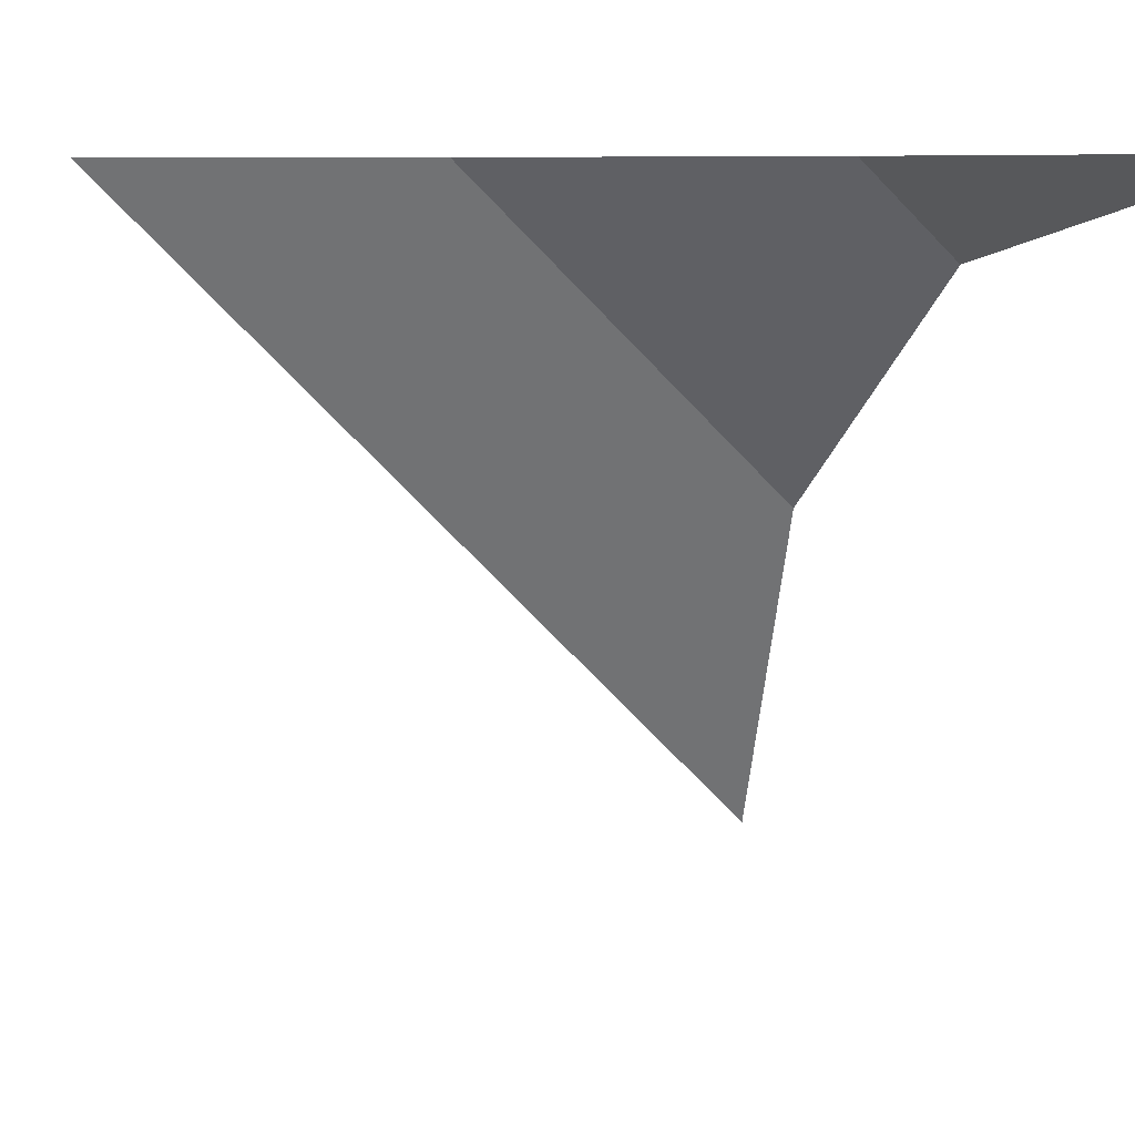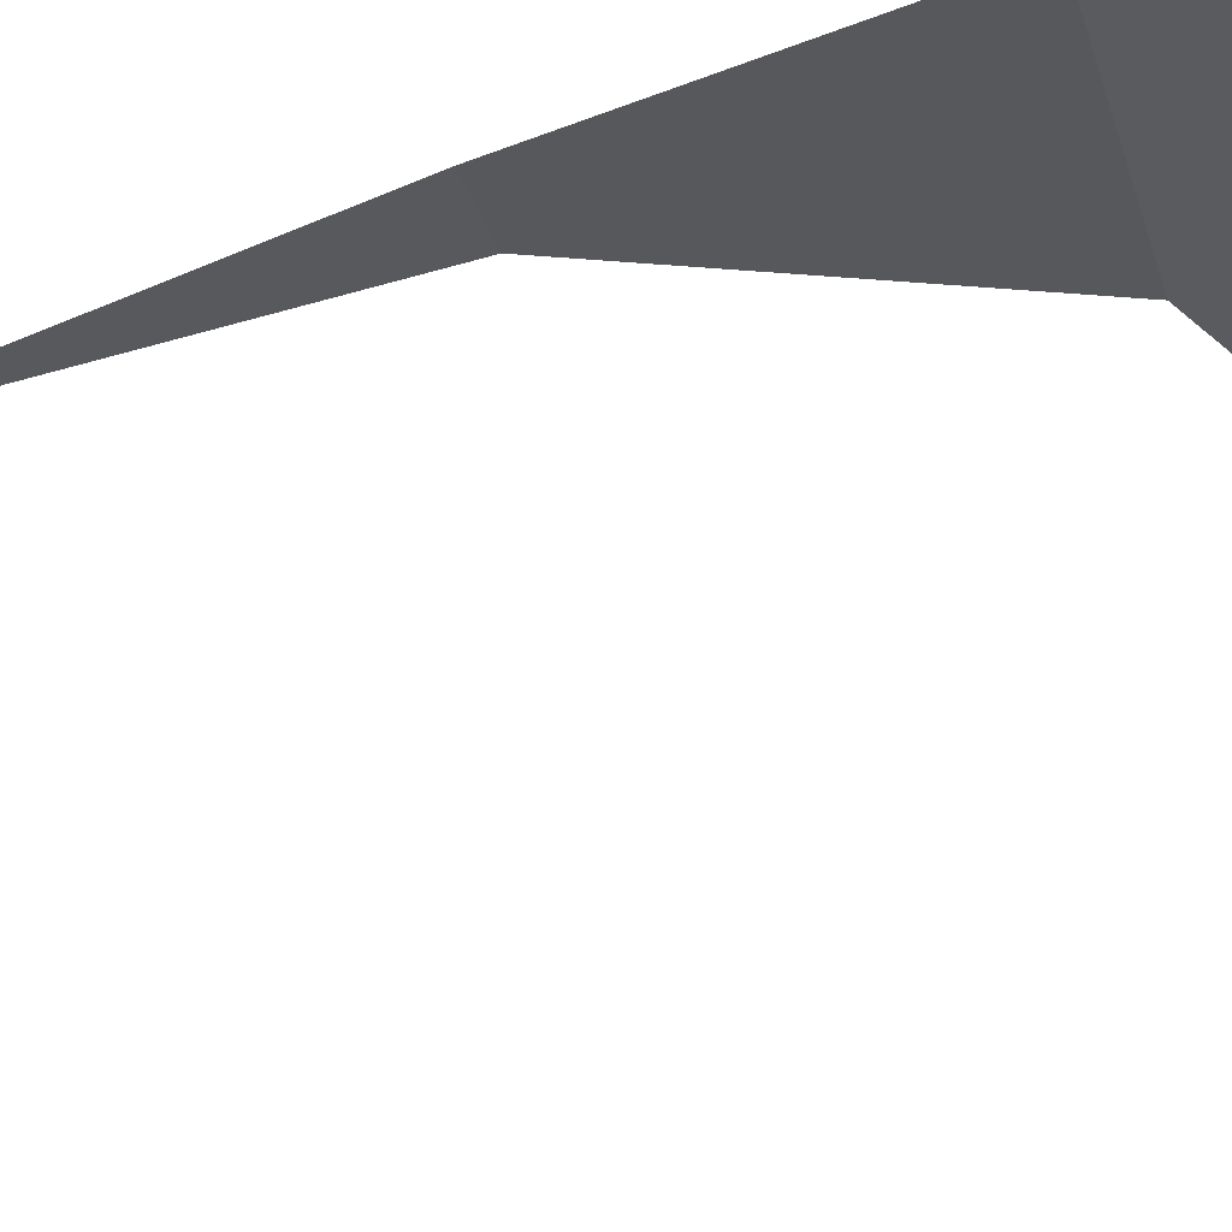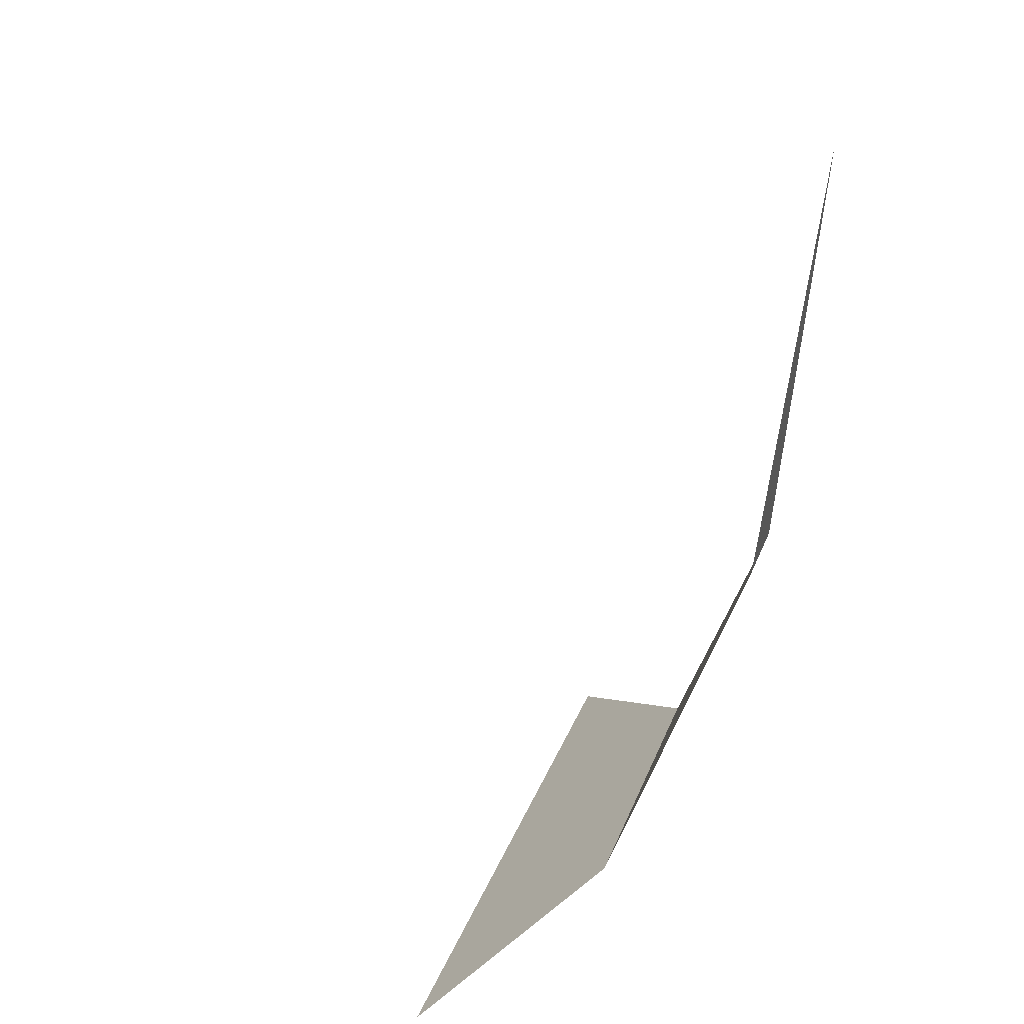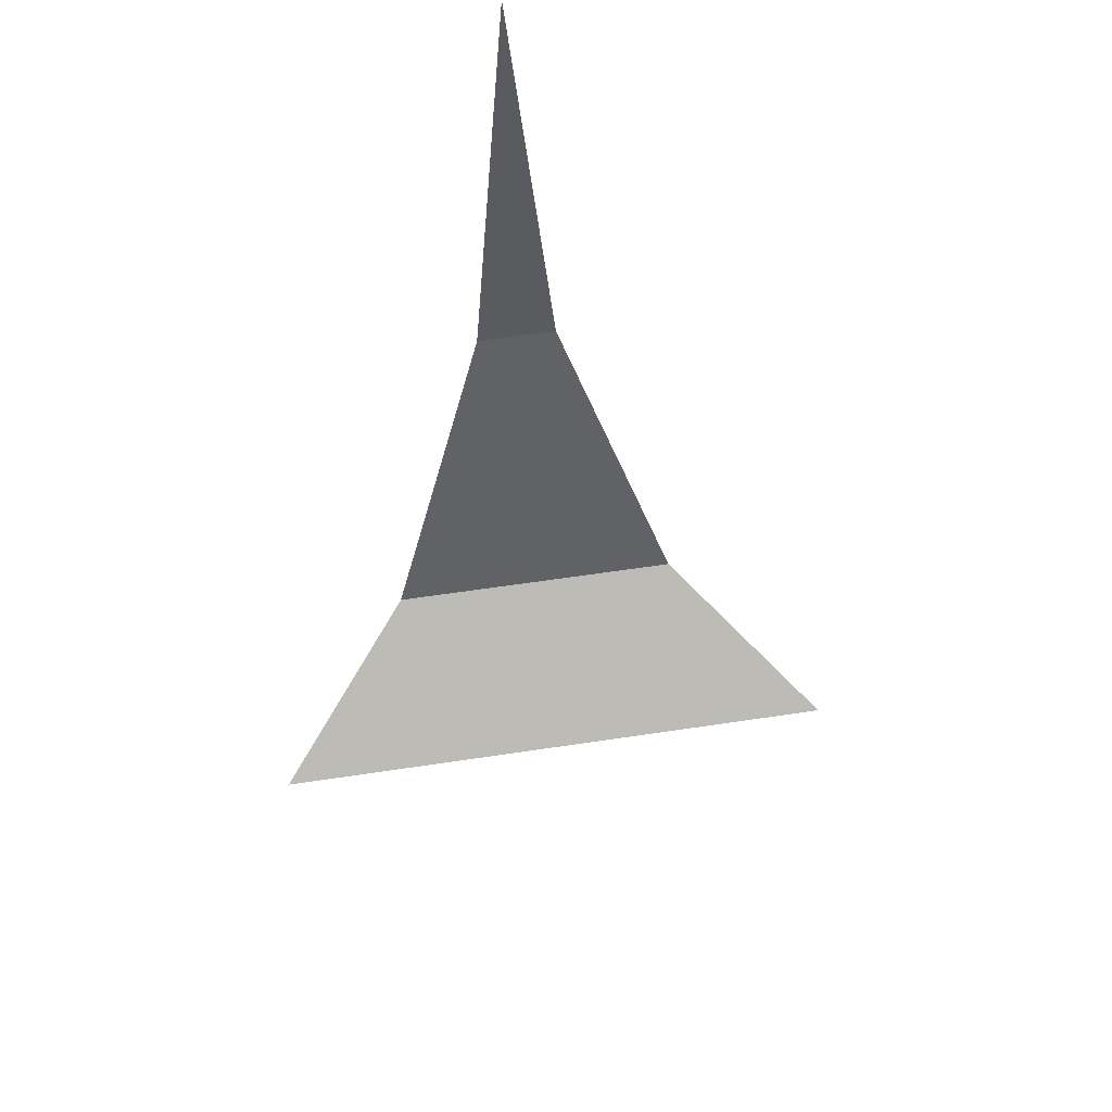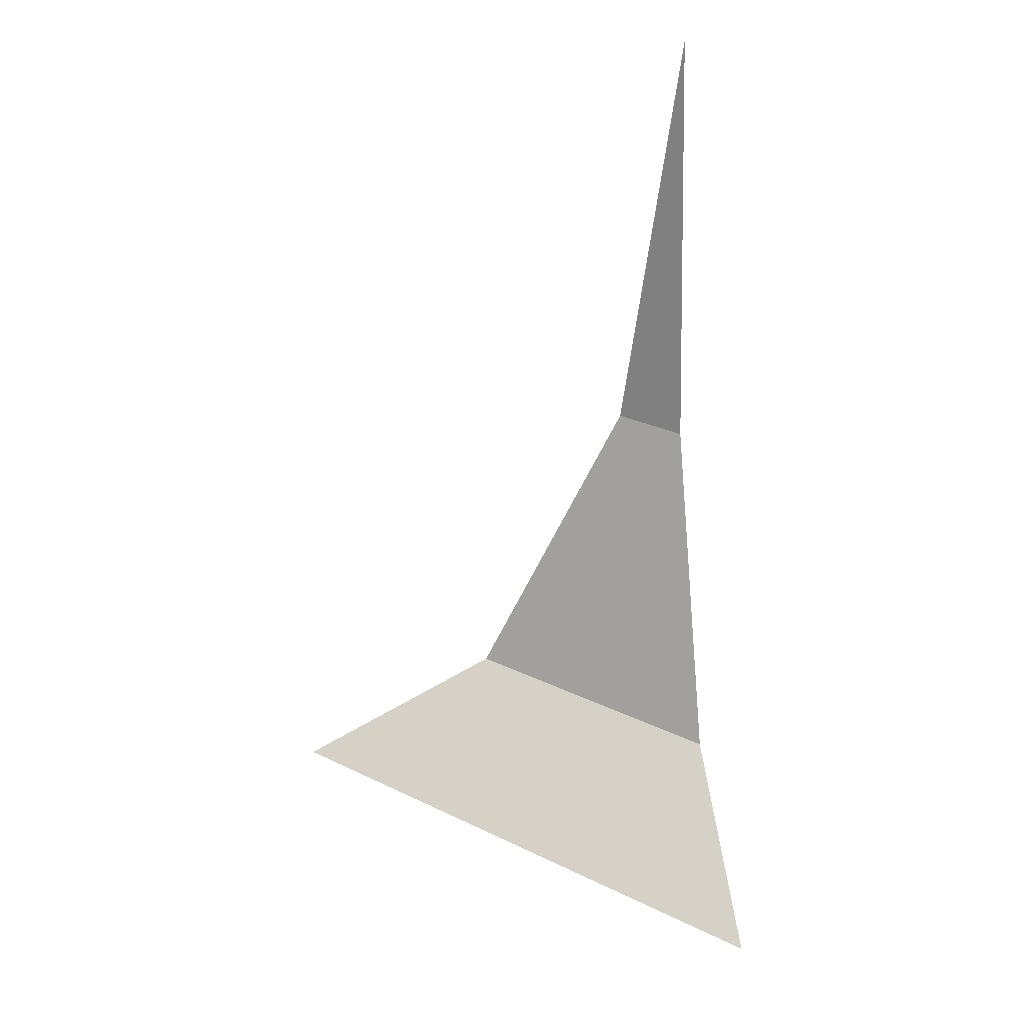
<metadata>
{"format":"obj","ext":"obj","renderer":"f3d","projection":"perspective","resolution":1024,"background":"white","views":[{"elev":5.9,"azim":167.1,"up":"+Z"},{"elev":-76.8,"azim":-67.5,"up":"+Z"},{"elev":29.1,"azim":-116.4,"up":"+Y"},{"elev":59.7,"azim":126.2,"up":"+Y"},{"elev":28.0,"azim":171.6,"up":"+Y"}]}
</metadata>
<code>
o object1
g object1
v -0.5 0.134 0.25
v -0.5 0 -0
v -0 0 0.5
v -0.25 0.134 0.5
v -0.5 0.5 0.433
v -0.433 0.5 0.5
v -0.5 1 0.5
f 4 3 2
f 4 2 1
f 6 4 1
f 6 1 5
f 7 6 5

</code>
